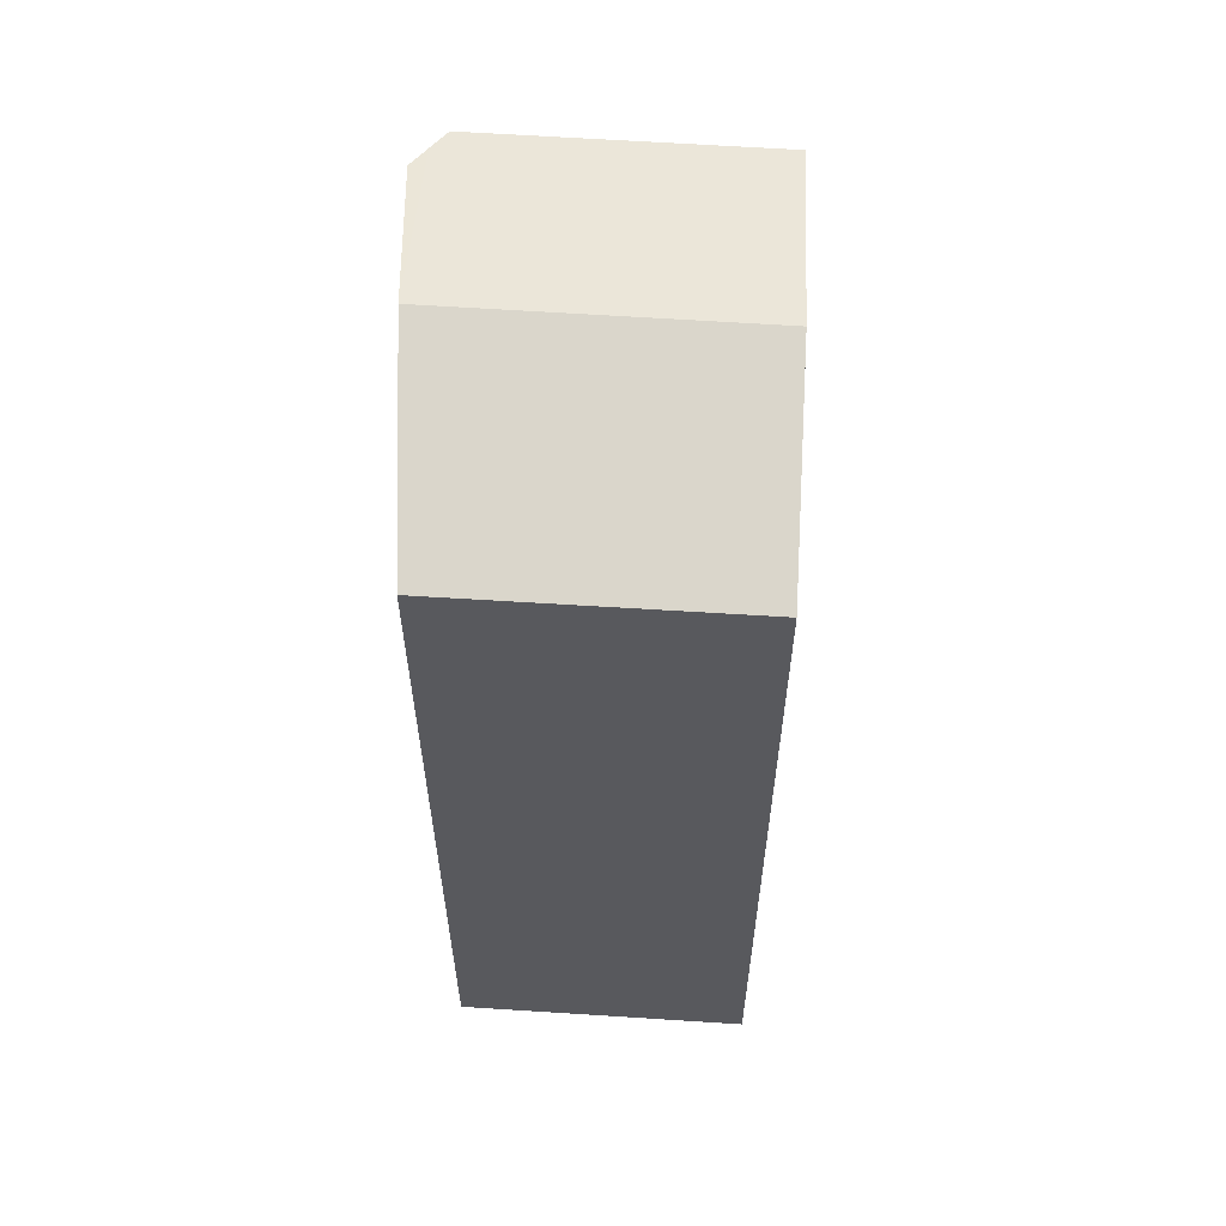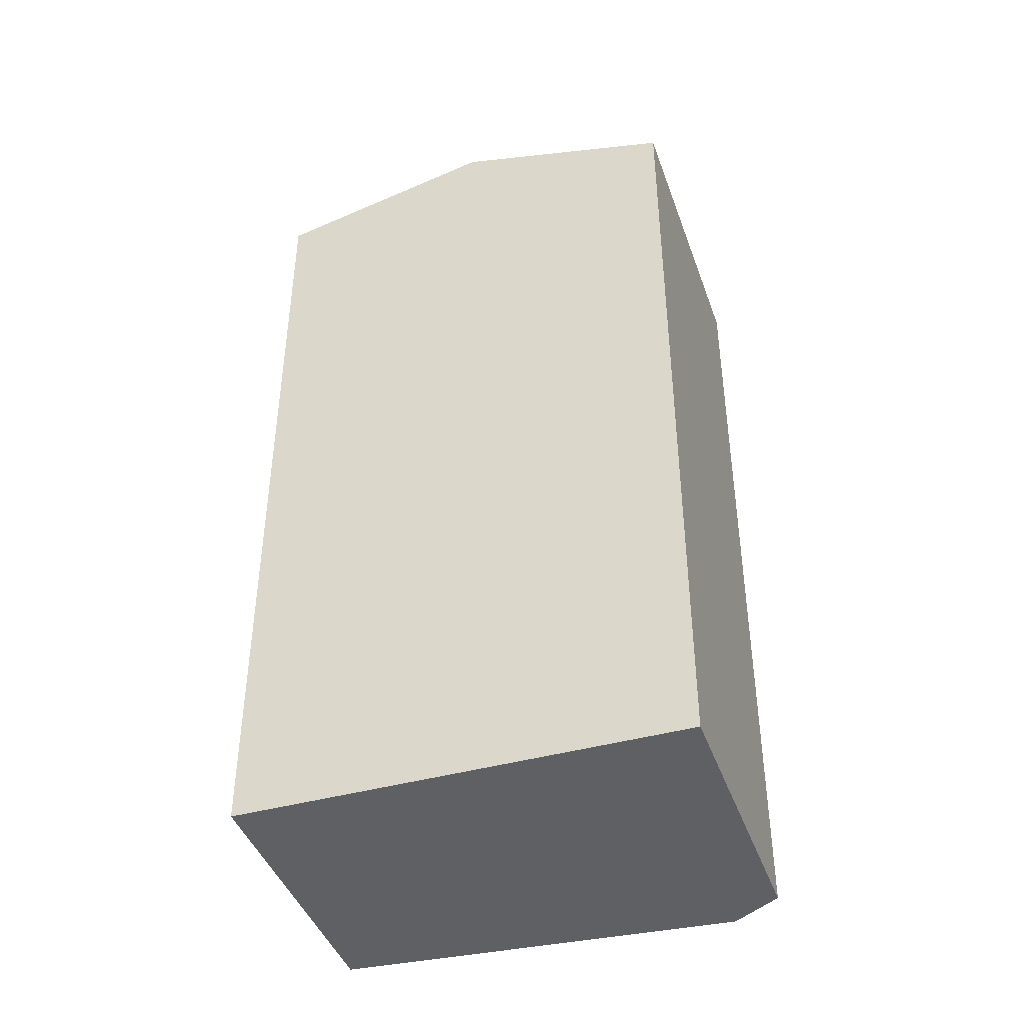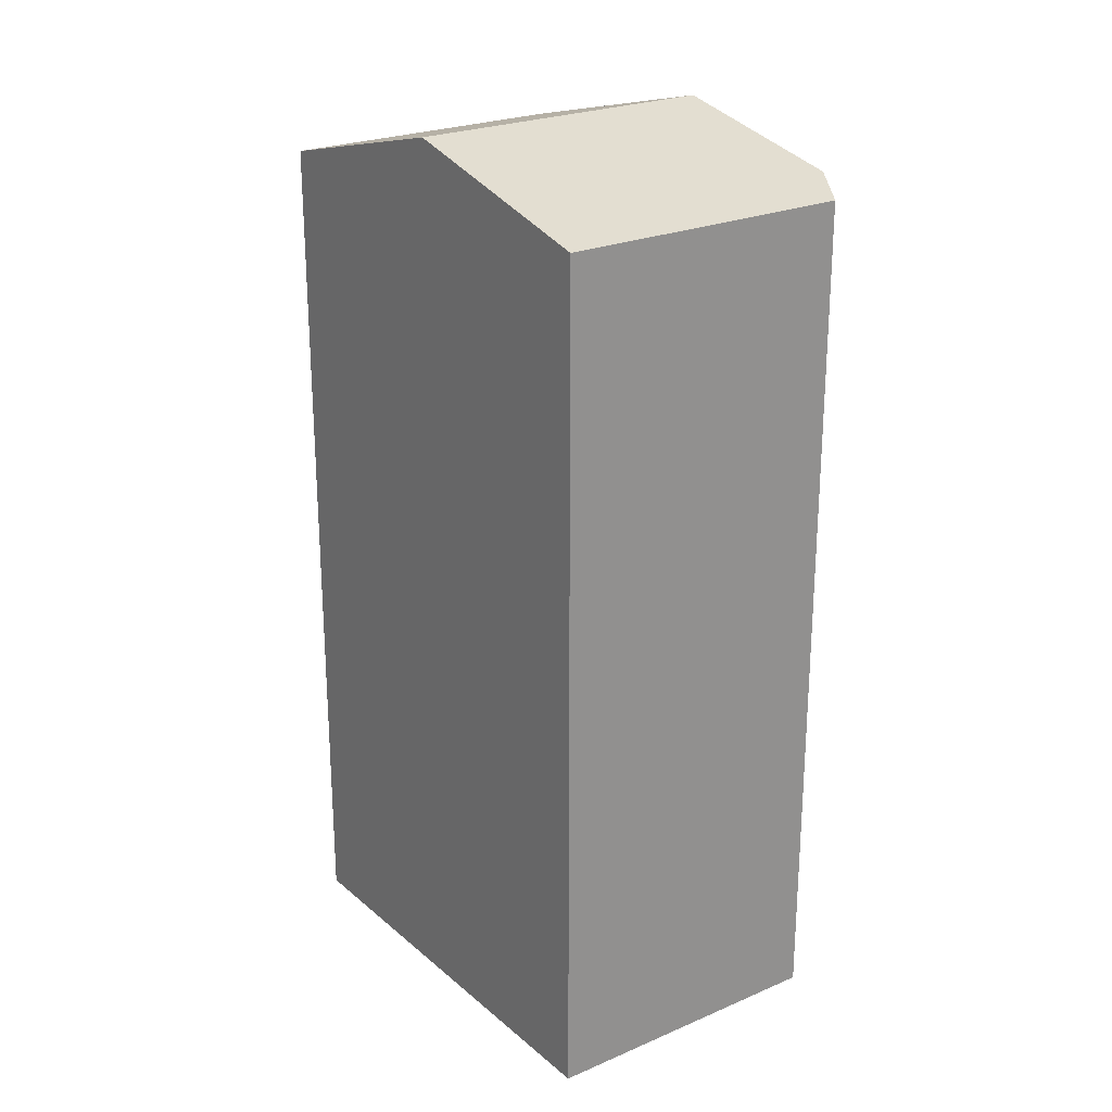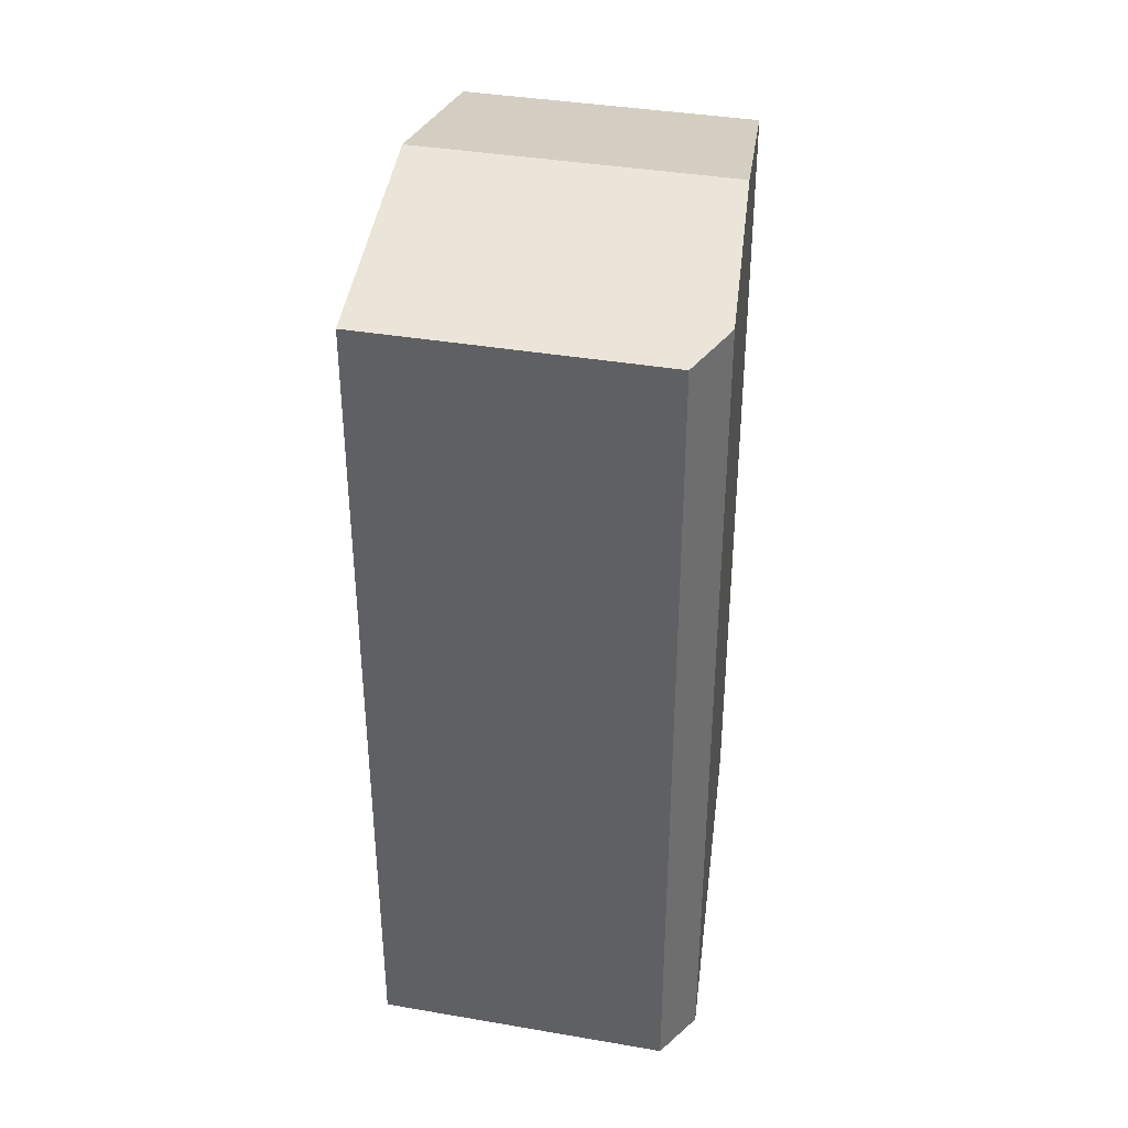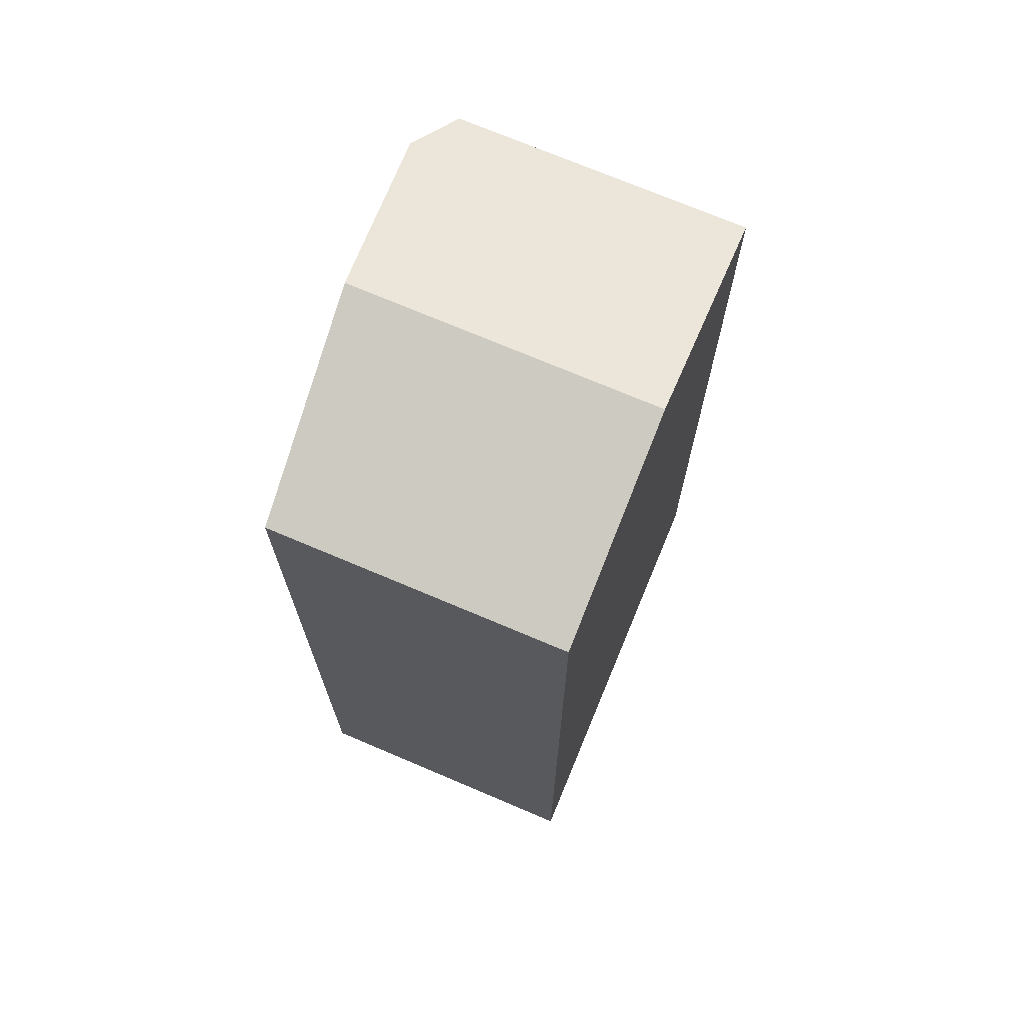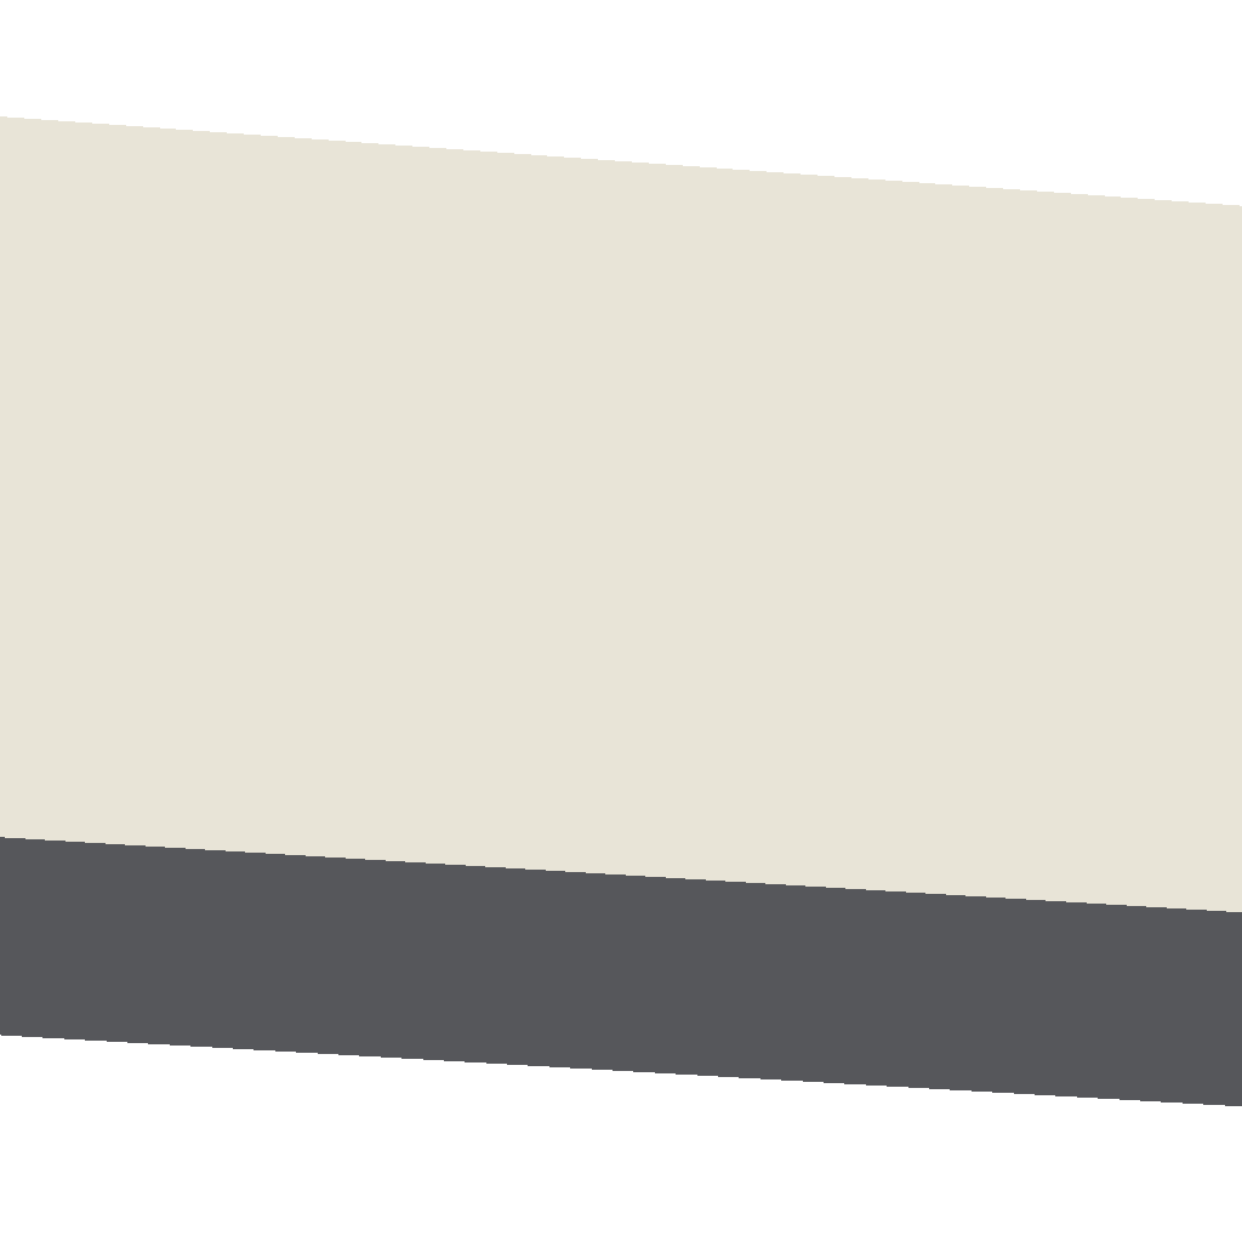
<metadata>
{"format":"obj","ext":"obj","renderer":"f3d","projection":"perspective","resolution":1024,"background":"white","views":[{"elev":59.8,"azim":163.1,"up":"+Y"},{"elev":-42.9,"azim":-92.0,"up":"+Y"},{"elev":24.1,"azim":-56.3,"up":"+Y"},{"elev":38.2,"azim":-8.6,"up":"+Y"},{"elev":71.1,"azim":-177.6,"up":"+Y"},{"elev":-47.6,"azim":-95.0,"up":"+Z"}]}
</metadata>
<code>
v  10.52 25.76 -2.839
v  8.531 24.35 2.501
v  9.176 24.53 1.981
v  7.898 24.18 3.012
v  10.49 25.76 -2.853
v  2.199 25.76 -6.014
v  0 24.18 1.48e-15
v  10.65 25.64 -3.299
v  12.26 24.17 -9.054
v  7.517 24.18 -10.84
v  4.396 24.18 -12.02
v  0 0 0
v  7.898 -1.844e-16 3.012
v  9.176 -1.213e-16 1.981
v  8.531 -1.531e-16 2.501
v  10.65 2.02e-16 -3.299
v  12.26 5.544e-16 -9.054
v  10.52 1.738e-16 -2.839
v  4.396 7.361e-16 -12.02
v  7.517 6.64e-16 -10.84
v  2.199 3.683e-16 -6.014
g defaultobject
f 1 2 3
f 2 1 4
f 4 1 5
f 4 5 6
f 4 6 7
f 8 5 1
f 5 8 6
f 6 8 9
f 6 9 10
f 6 10 11
f 12 4 7
f 4 12 13
f 2 14 3
f 14 2 4
f 14 4 13
f 14 13 15
f 3 8 1
f 8 3 14
f 8 14 9
f 9 14 16
f 9 16 17
f 16 14 18
f 17 10 9
f 10 17 11
f 11 17 19
f 19 17 20
f 6 12 7
f 12 6 11
f 12 11 21
f 21 11 19
f 16 20 17
f 20 16 19
f 19 16 21
f 21 16 18
f 21 18 14
f 21 14 12
f 12 14 15
f 12 15 13

</code>
